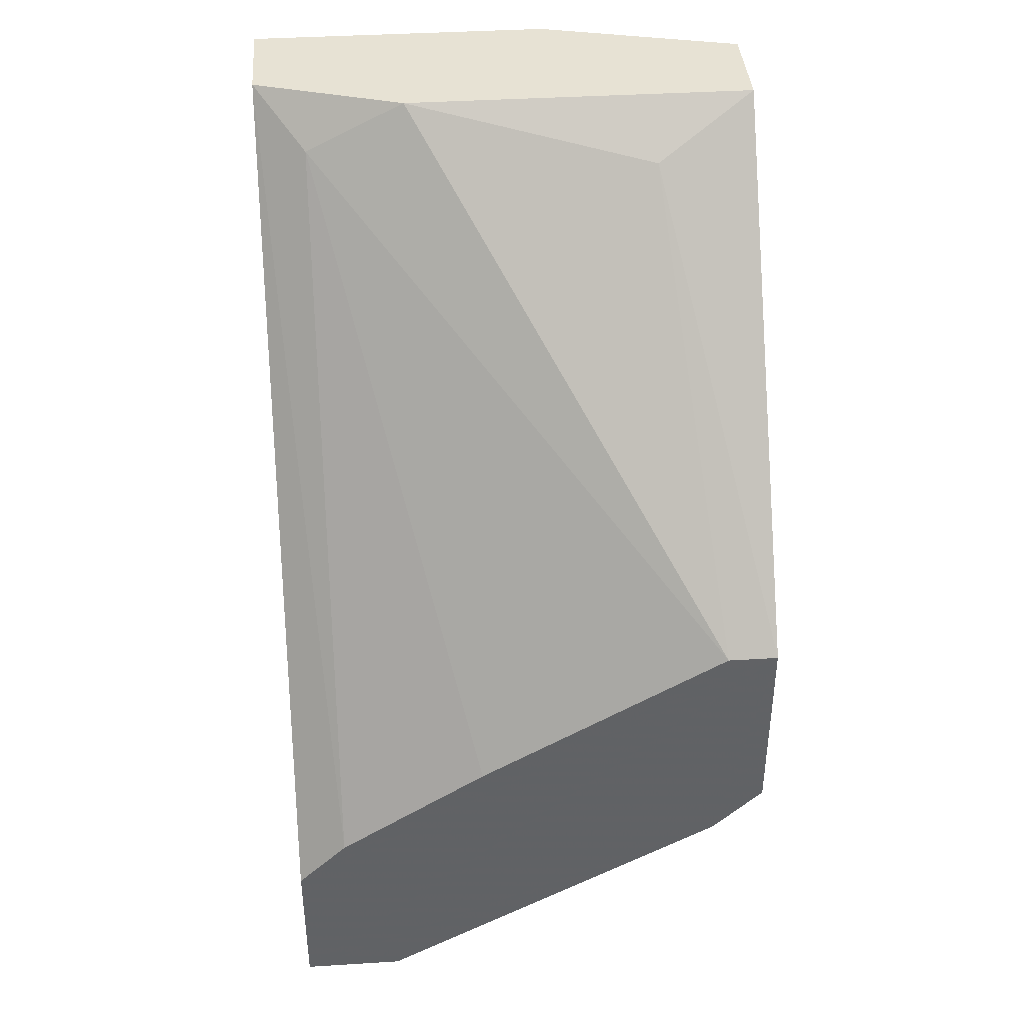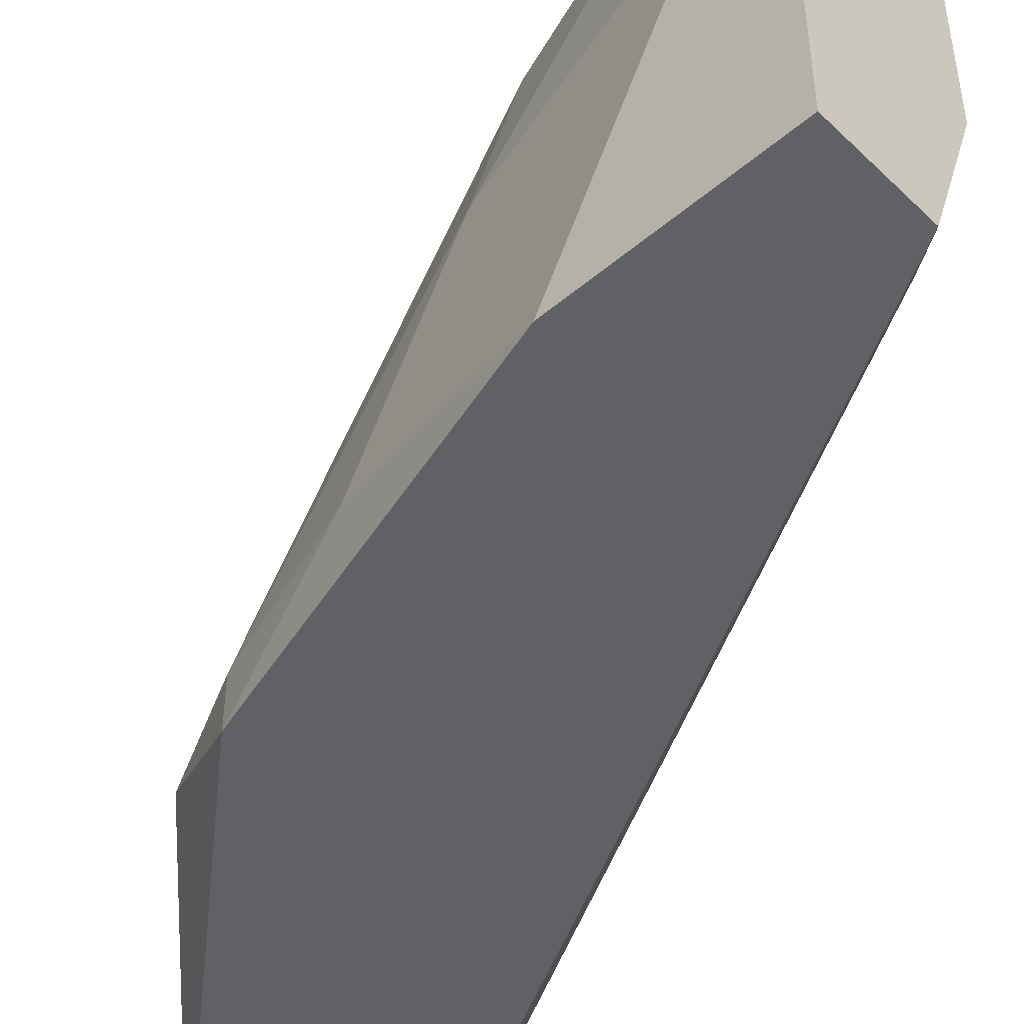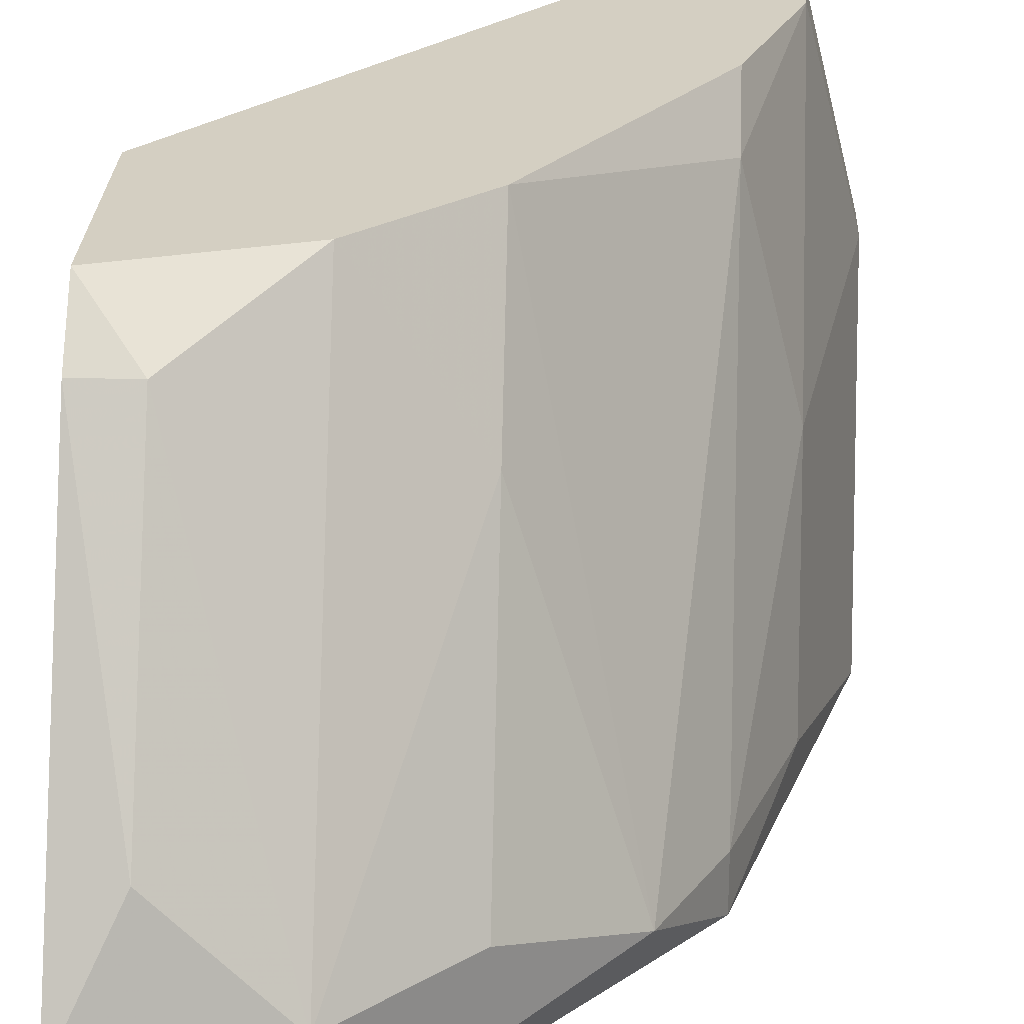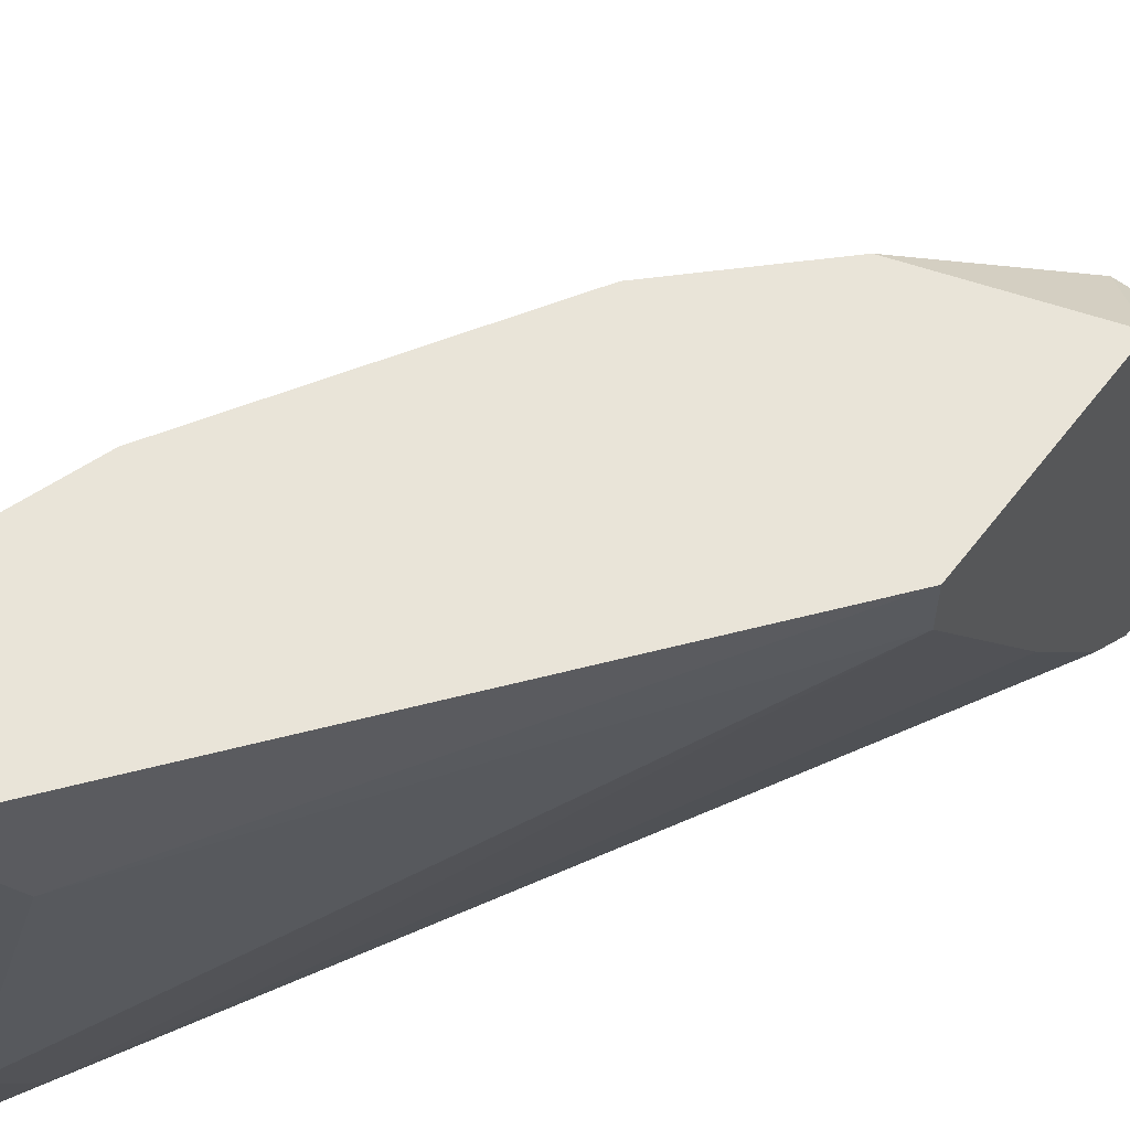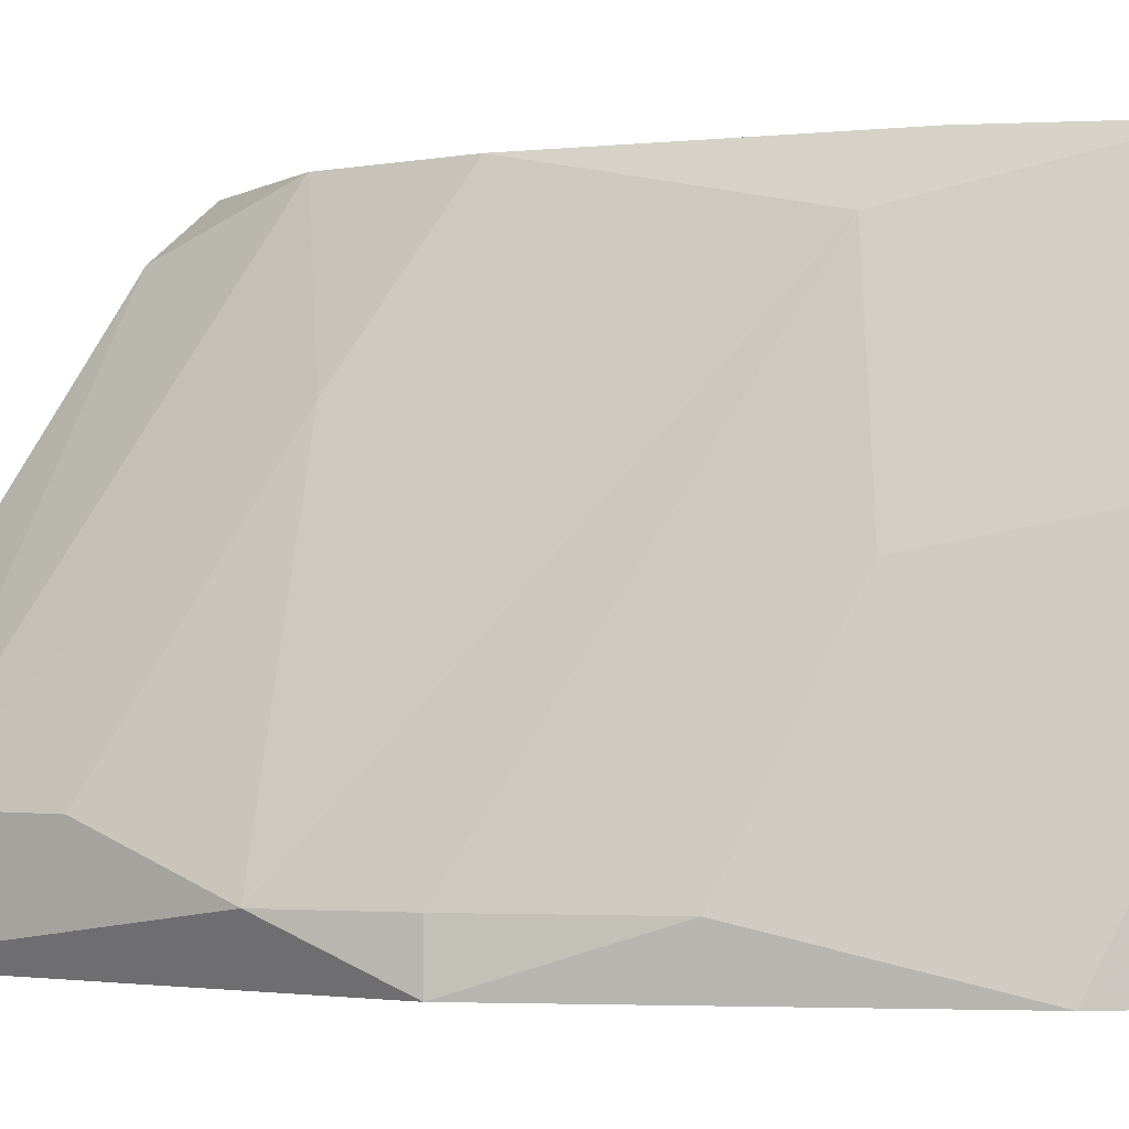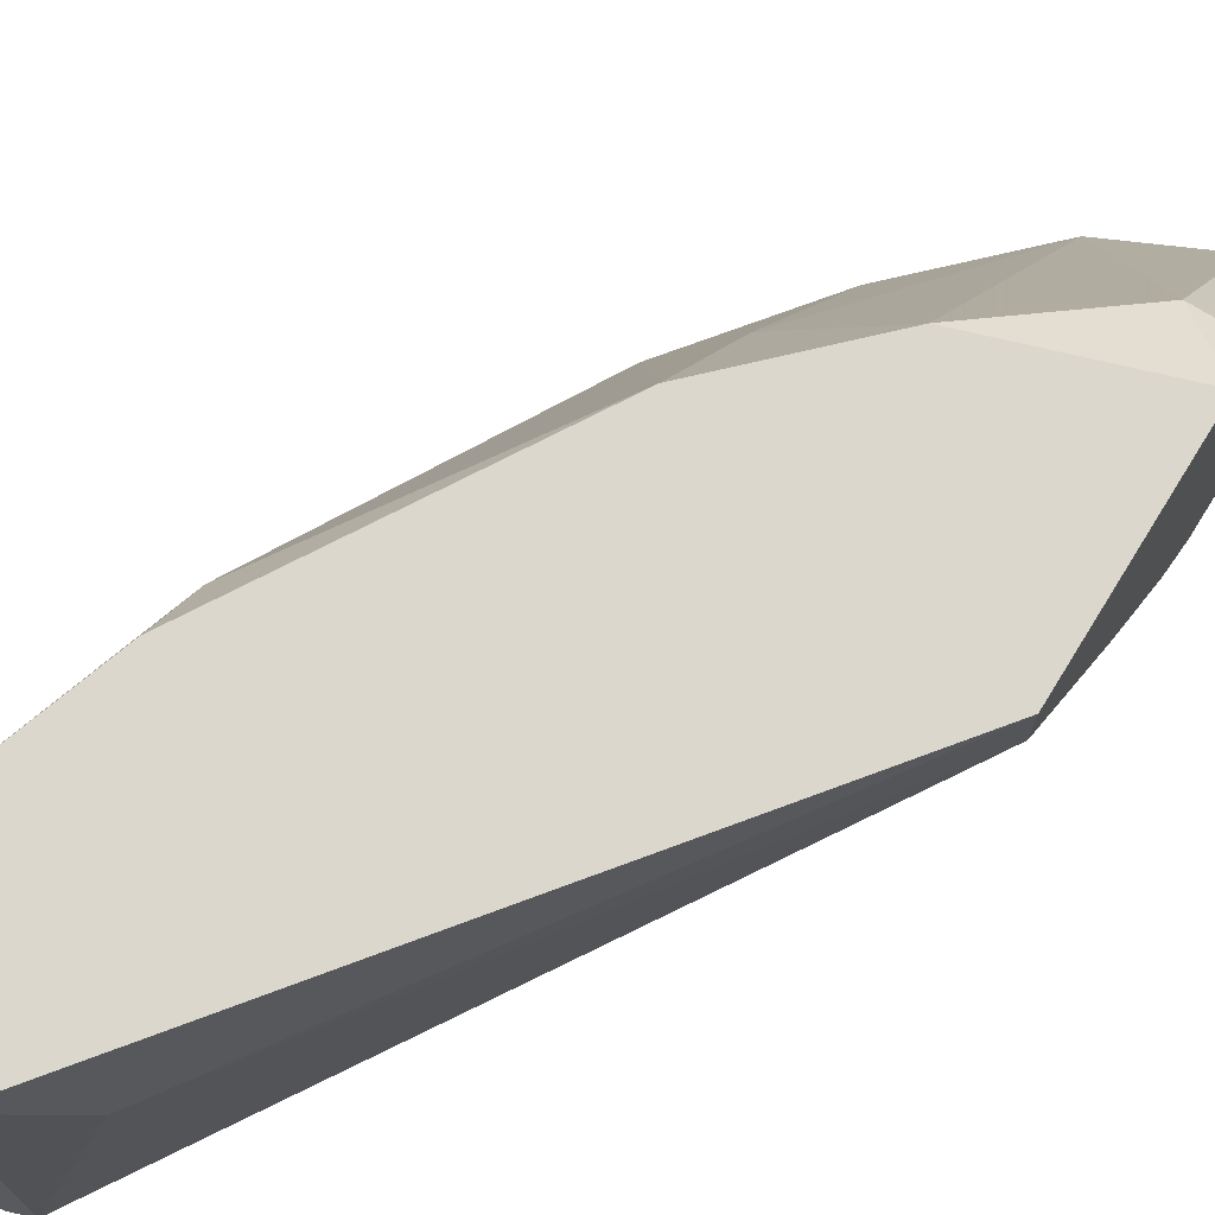
<metadata>
{"format":"obj","ext":"obj","renderer":"f3d","projection":"perspective","resolution":1024,"background":"white","views":[{"elev":39.8,"azim":-94.4,"up":"+Y"},{"elev":-49.1,"azim":133.1,"up":"+Z"},{"elev":25.5,"azim":2.5,"up":"+Z"},{"elev":60.7,"azim":-142.5,"up":"+Z"},{"elev":-1.5,"azim":82.4,"up":"+Z"},{"elev":73.0,"azim":-148.3,"up":"+Z"}]}
</metadata>
<code>
v 0.01562 -0.0116 -0.001833
v 0.01006 -0.02603 -0.000722
v 0.01006 -0.02936 -0.006273
v 0.008953 -0.02048 0.00039
v 0.008953 -0.02048 -0.000722
v 0.008953 -0.02603 -0.009607
v 0.008953 -0.02603 -0.000722
v 0.008953 -0.03047 -0.01072
v 0.008953 -0.03047 -0.008495
v 0.008953 -0.02492 0.00039
v 0.008953 -0.02381 -0.006273
v 0.008953 -0.02714 -0.01072
v 0.02006 -0.0116 -0.004055
v 0.02006 -0.01048 -0.004055
v 0.02006 -0.01048 -0.01072
v 0.02006 -0.01493 -0.01072
v 0.01673 -0.02492 -0.009607
v 0.01673 -0.0116 -0.009607
v 0.01673 -0.01048 0.00039
v 0.01673 -0.01048 -0.007386
v 0.01784 -0.01604 0.00039
v 0.01784 -0.01715 -0.000722
v 0.01784 -0.0227 -0.009607
v 0.01784 -0.0227 -0.01072
v 0.01784 -0.01048 -0.01072
v 0.01118 -0.03047 -0.01072
v 0.01451 -0.02159 0.00039
v 0.01451 -0.02381 -0.002943
v 0.01451 -0.02714 -0.008495
v 0.01229 -0.02936 -0.008495
v 0.01229 -0.02381 0.00039
v 0.01895 -0.01715 -0.005164
v 0.01895 -0.01937 -0.009607
v 0.01895 -0.01271 0.00039
v 0.01895 -0.01048 0.00039
f 30 29 28
f 26 8 15
f 26 15 24
f 21 4 31
f 4 21 19
f 15 20 19
f 15 8 12
f 8 4 12
f 4 8 7
f 26 24 17
f 20 15 25
f 15 12 25
f 19 21 35
f 15 19 35
f 12 4 11
f 24 15 16
f 15 13 16
f 21 31 27
f 16 13 32
f 26 30 3
f 11 4 5
f 4 19 1
f 19 20 1
f 5 4 1
f 20 5 1
f 20 25 18
f 5 20 18
f 11 5 18
f 35 21 34
f 13 35 34
f 32 13 34
f 32 34 22
f 21 27 22
f 27 17 22
f 34 21 22
f 8 26 9
f 7 8 9
f 26 3 9
f 3 7 9
f 31 4 10
f 4 7 10
f 26 17 29
f 30 26 29
f 30 31 2
f 7 3 2
f 3 30 2
f 31 10 2
f 10 7 2
f 17 24 23
f 32 22 23
f 22 17 23
f 25 12 6
f 12 11 6
f 18 25 6
f 11 18 6
f 24 16 33
f 16 32 33
f 23 24 33
f 32 23 33
f 13 15 14
f 15 35 14
f 35 13 14
f 31 30 28
f 27 31 28
f 17 27 28
f 29 17 28

</code>
